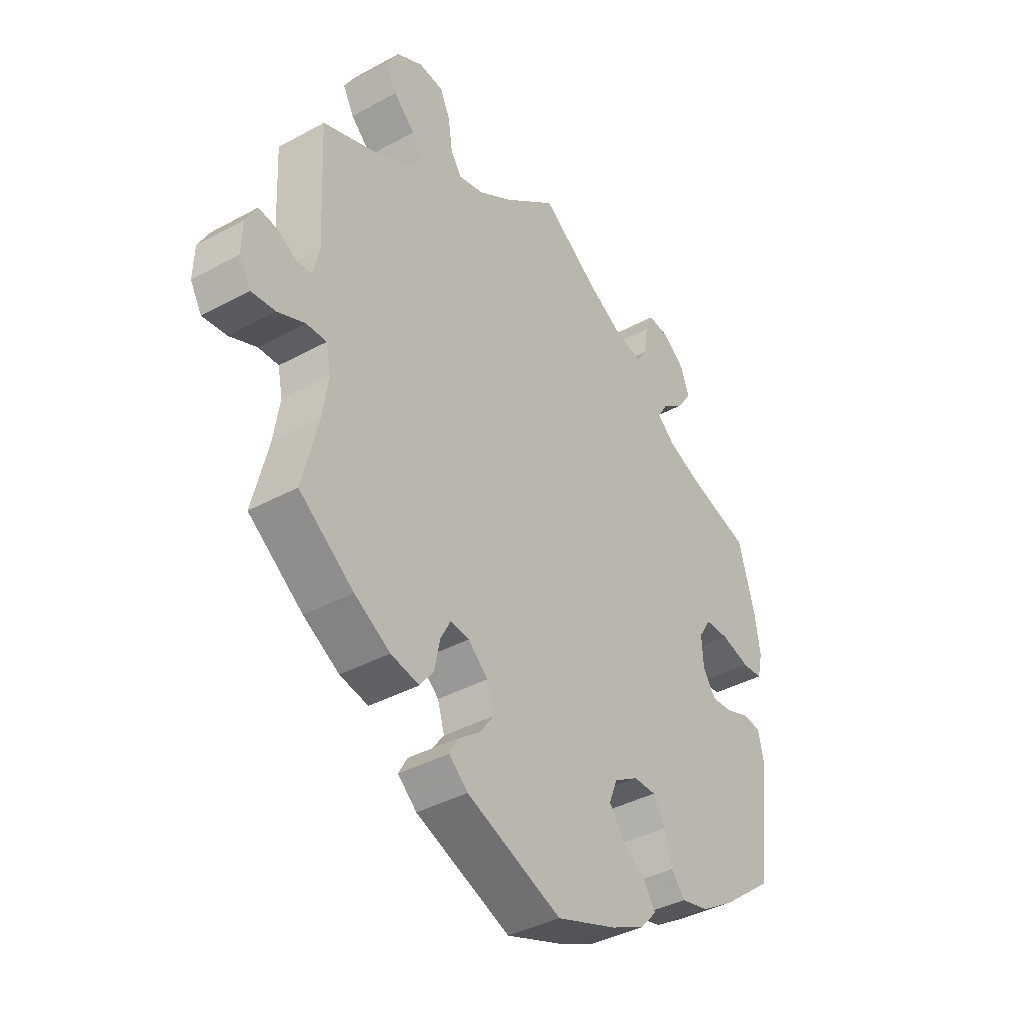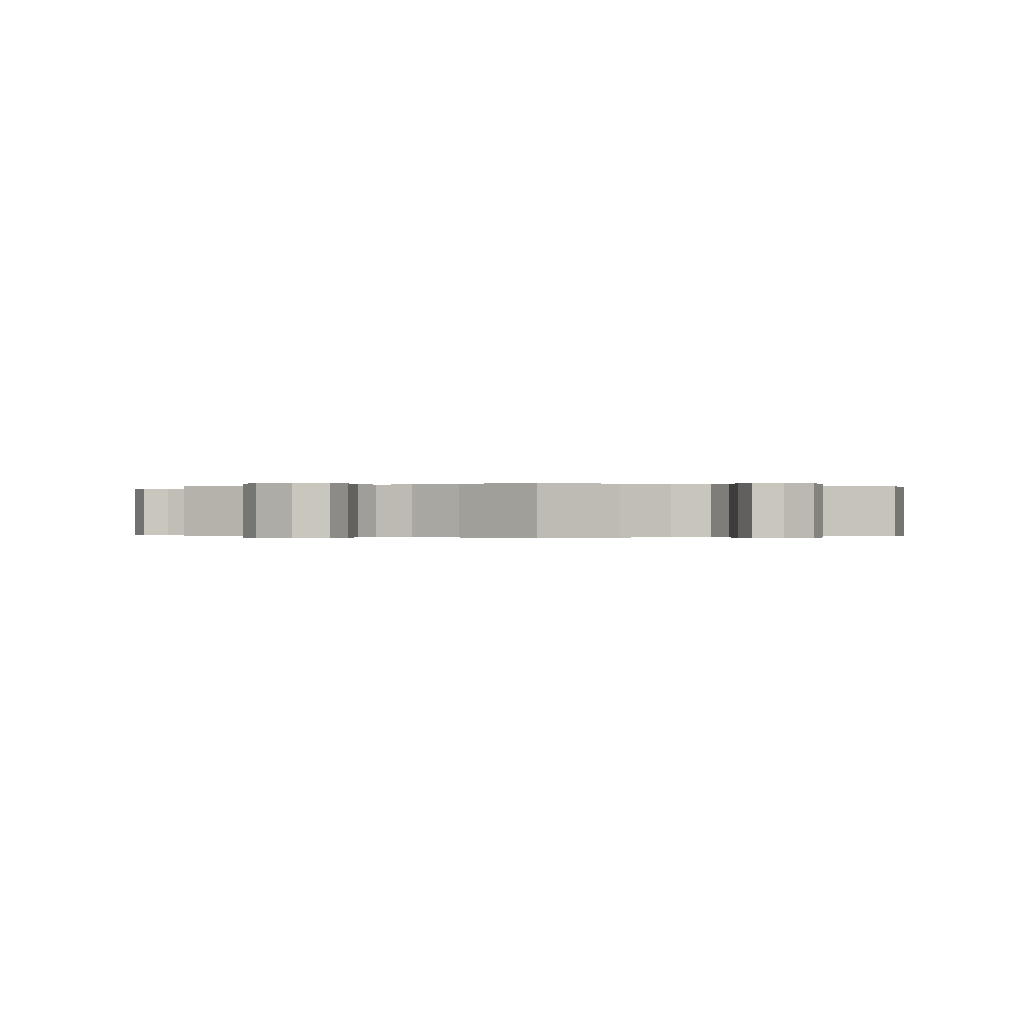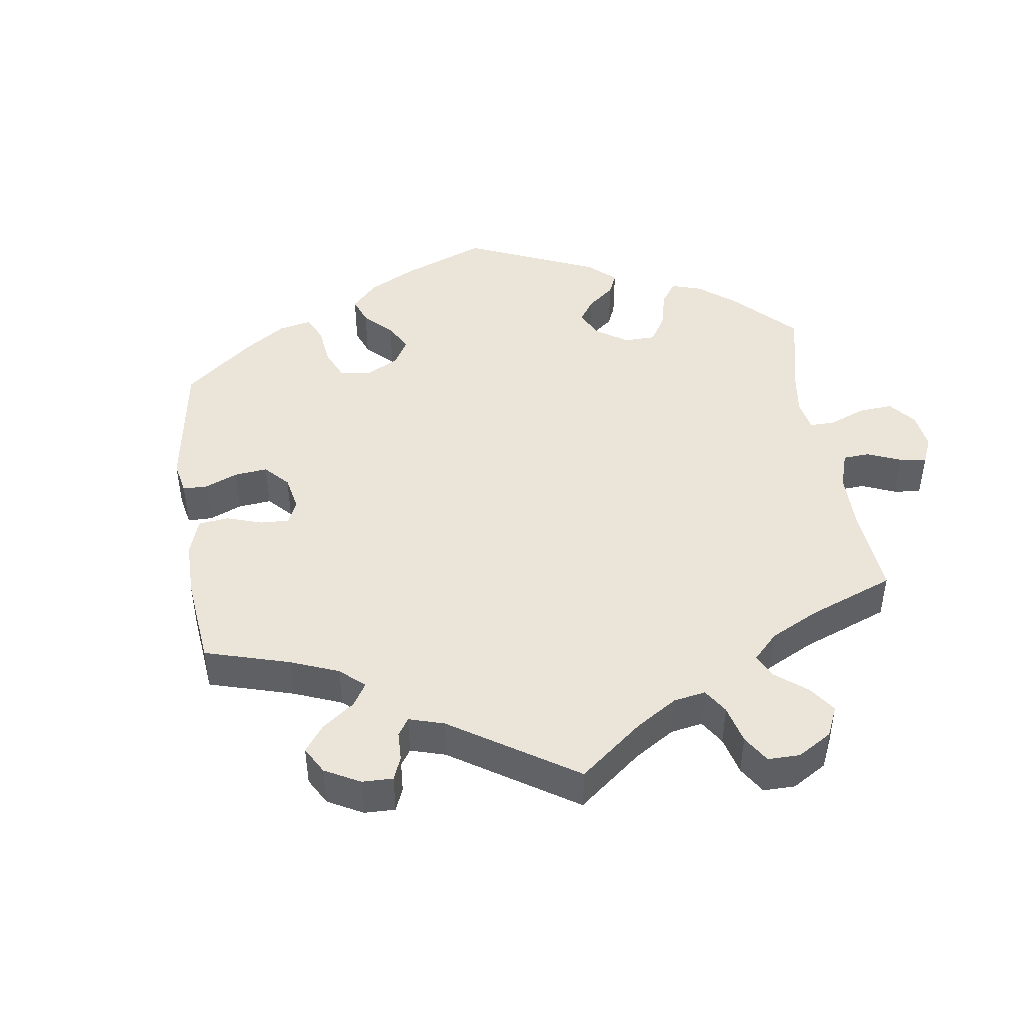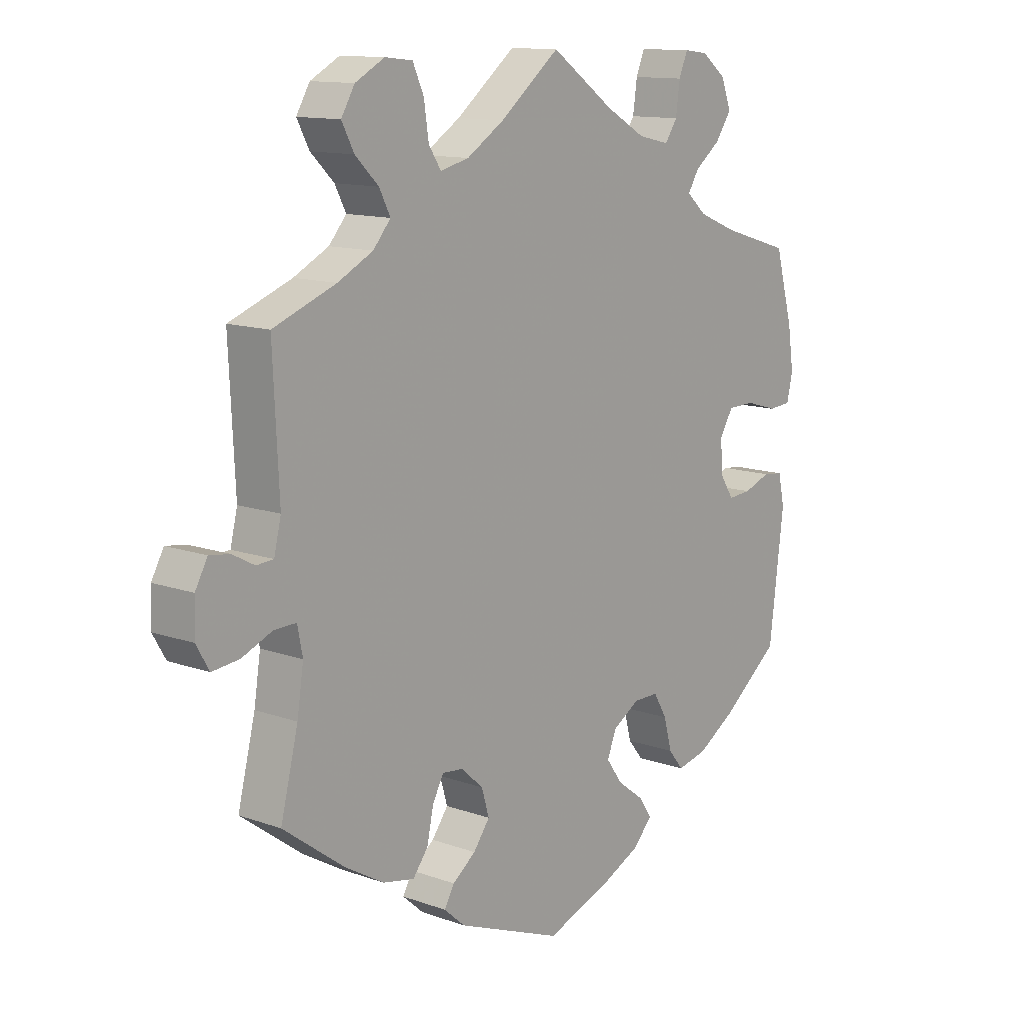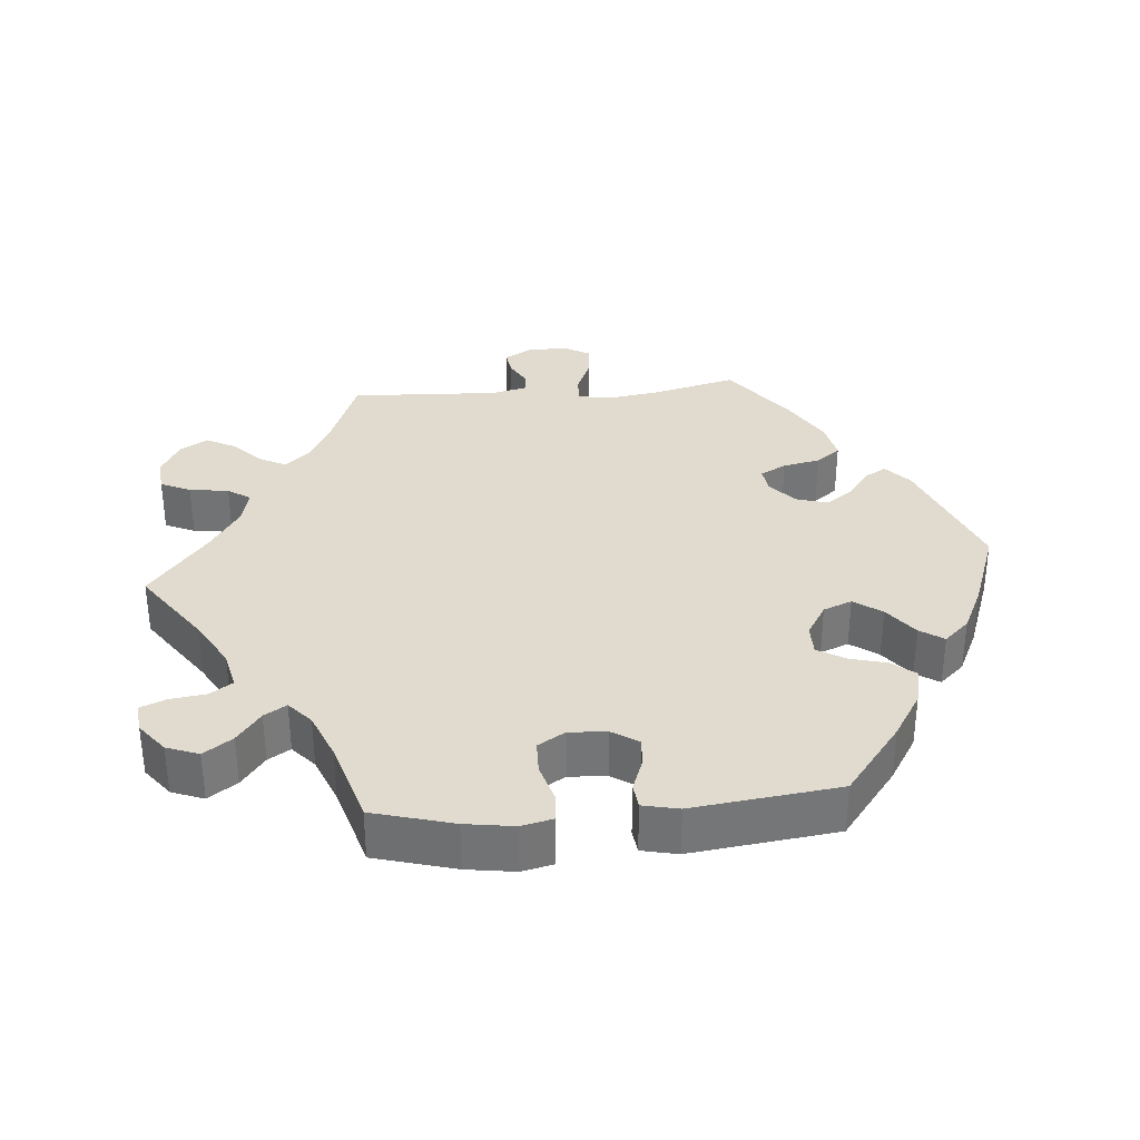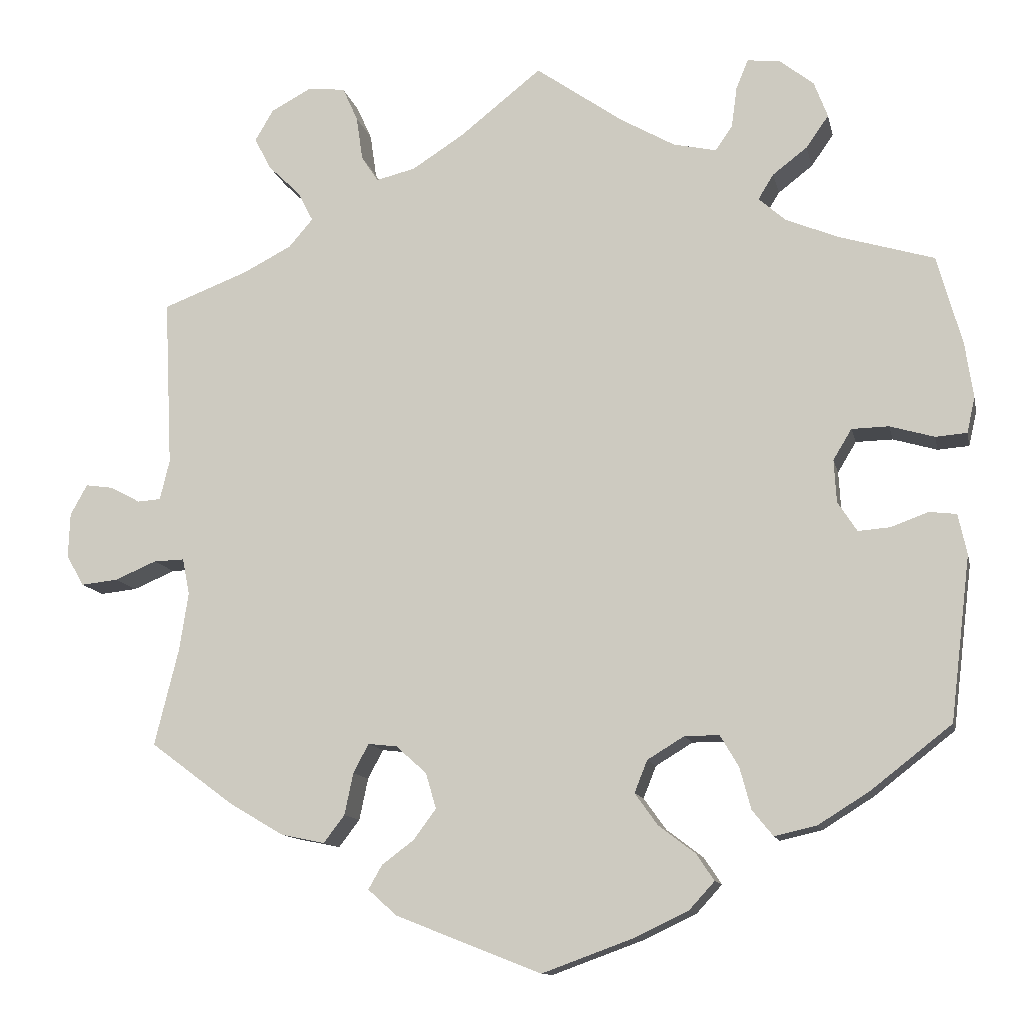
<metadata>
{"format":"obj","ext":"obj","renderer":"f3d","projection":"perspective","resolution":1024,"background":"white","views":[{"elev":-39.1,"azim":-55.6,"up":"+Z"},{"elev":-0.2,"azim":1.1,"up":"+Y"},{"elev":45.4,"azim":-68.1,"up":"+Y"},{"elev":12.6,"azim":-50.3,"up":"+Z"},{"elev":33.7,"azim":85.1,"up":"+Y"},{"elev":-11.9,"azim":12.0,"up":"+Z"}]}
</metadata>
<code>
v 0.401 0.07 -0.366
v 0.337 0.07 -0.406
v 0.285 0.07 -0.418
v 0.259 0.07 -0.386
v 0.245 0.07 -0.334
v 0.222 0.07 -0.295
v 0.179 0.07 -0.295
v 0.133 0.07 -0.323
v 0.117 0.07 -0.363
v 0.145 0.07 -0.402
v 0.191 0.07 -0.437
v 0.213 0.07 -0.47
v 0.181 0.07 -0.505
v 0.116 0.07 -0.536
v 0.001 0.07 -0.578
v -0.18 0.07 -0.507
v -0.216 0.07 -0.475
v -0.199 0.07 -0.445
v -0.159 0.07 -0.415
v -0.131 0.07 -0.377
v -0.144 0.07 -0.333
v -0.182 0.07 -0.299
v -0.218 0.07 -0.295
v -0.237 0.07 -0.331
v -0.248 0.07 -0.383
v -0.274 0.07 -0.417
v -0.328 0.07 -0.406
v -0.396 0.07 -0.366
v -0.5 0.07 -0.289
v -0.47 0.07 -0.168
v -0.459 0.07 -0.096
v -0.468 0.07 -0.051
v -0.506 0.07 -0.052
v -0.558 0.07 -0.074
v -0.604 0.07 -0.079
v -0.626 0.07 -0.041
v -0.624 0.07 0.015
v -0.603 0.07 0.053
v -0.568 0.07 0.048
v -0.531 0.07 0.028
v -0.502 0.07 0.03
v -0.49 0.07 0.08
v -0.5 0.07 0.289
v -0.393 0.07 0.33
v -0.333 0.07 0.361
v -0.303 0.07 0.396
v -0.322 0.07 0.433
v -0.362 0.07 0.472
v -0.383 0.07 0.512
v -0.36 0.07 0.551
v -0.31 0.07 0.578
v -0.263 0.07 0.573
v -0.244 0.07 0.531
v -0.236 0.07 0.476
v -0.215 0.07 0.444
v -0.166 0.07 0.456
v -0.102 0.07 0.497
v 0 0.07 0.578
v 0.108 0.07 0.502
v 0.176 0.07 0.463
v 0.23 0.07 0.451
v 0.251 0.07 0.482
v 0.258 0.07 0.533
v 0.273 0.07 0.569
v 0.314 0.07 0.564
v 0.356 0.07 0.531
v 0.373 0.07 0.486
v 0.345 0.07 0.446
v 0.302 0.07 0.413
v 0.283 0.07 0.382
v 0.317 0.07 0.352
v 0.383 0.07 0.325
v 0.5 0.07 0.29
v 0.531 0.07 0.178
v 0.541 0.07 0.11
v 0.531 0.07 0.066
v 0.492 0.07 0.063
v 0.437 0.07 0.079
v 0.391 0.07 0.078
v 0.368 0.07 0.04
v 0.371 0.07 -0.013
v 0.395 0.07 -0.05
v 0.435 0.07 -0.047
v 0.481 0.07 -0.03
v 0.515 0.07 -0.034
v 0.526 0.07 -0.084
v 0.501 0.07 -0.288
v 0.401 0 -0.366
v 0.337 0 -0.406
v 0.285 0 -0.418
v 0.259 0 -0.386
v 0.245 0 -0.334
v 0.222 0 -0.295
v 0.179 0 -0.295
v 0.133 0 -0.323
v 0.117 0 -0.363
v 0.145 0 -0.402
v 0.191 0 -0.437
v 0.213 0 -0.47
v 0.181 0 -0.505
v 0.116 0 -0.536
v 0.001 0 -0.578
v -0.18 0 -0.507
v -0.216 0 -0.475
v -0.199 0 -0.445
v -0.159 0 -0.415
v -0.131 0 -0.377
v -0.144 0 -0.333
v -0.182 0 -0.299
v -0.218 0 -0.295
v -0.237 0 -0.331
v -0.248 0 -0.383
v -0.274 0 -0.417
v -0.328 0 -0.406
v -0.396 0 -0.366
v -0.5 0 -0.289
v -0.47 0 -0.168
v -0.459 0 -0.096
v -0.468 0 -0.051
v -0.506 0 -0.052
v -0.558 0 -0.074
v -0.604 0 -0.079
v -0.626 0 -0.041
v -0.624 0 0.015
v -0.603 0 0.053
v -0.568 0 0.048
v -0.531 0 0.028
v -0.502 0 0.03
v -0.49 0 0.08
v -0.5 0 0.289
v -0.393 0 0.33
v -0.333 0 0.361
v -0.303 0 0.396
v -0.322 0 0.433
v -0.362 0 0.472
v -0.383 0 0.512
v -0.36 0 0.551
v -0.31 0 0.578
v -0.263 0 0.573
v -0.244 0 0.531
v -0.236 0 0.476
v -0.215 0 0.444
v -0.166 0 0.456
v -0.102 0 0.497
v 0 0 0.578
v 0.108 0 0.502
v 0.176 0 0.463
v 0.23 0 0.451
v 0.251 0 0.482
v 0.258 0 0.533
v 0.273 0 0.569
v 0.314 0 0.564
v 0.356 0 0.531
v 0.373 0 0.486
v 0.345 0 0.446
v 0.302 0 0.413
v 0.283 0 0.382
v 0.317 0 0.352
v 0.383 0 0.325
v 0.5 0 0.29
v 0.531 0 0.178
v 0.541 0 0.11
v 0.531 0 0.066
v 0.492 0 0.063
v 0.437 0 0.079
v 0.391 0 0.078
v 0.368 0 0.04
v 0.371 0 -0.013
v 0.395 0 -0.05
v 0.435 0 -0.047
v 0.481 0 -0.03
v 0.515 0 -0.034
v 0.526 0 -0.084
v 0.501 0 -0.288
f 83 84 85 86
f 82 83 86 87
f 81 82 87 1
f 75 76 77 78
f 75 78 79
f 72 73 74 75
f 71 72 75 79
f 70 71 79 80
f 66 67 68 69
f 66 69 70
f 65 66 70
f 62 63 64 65
f 61 62 65 70
f 60 61 70 80
f 57 58 59
f 56 57 59 60
f 55 56 60 80
f 51 52 53 54
f 51 54 55
f 50 51 55
f 47 48 49 50
f 46 47 50 55
f 45 46 55 80
f 42 43 44
f 41 42 44 45
f 37 38 39 40
f 37 40 41
f 36 37 41
f 33 34 35 36
f 32 33 36 41
f 27 28 29 30
f 27 30 31
f 24 25 26 27
f 23 24 27 31
f 22 23 31 32
f 16 17 18 19
f 16 19 20
f 15 16 20
f 14 15 20 21
f 10 11 12 13
f 9 10 13 14
f 2 3 4 5
f 81 1 2 5
f 81 5 6
f 80 81 6 7
f 45 80 7 8
f 22 32 41 45
f 22 45 8 9
f 9 14 21 22
f 173 172 171 170
f 174 173 170 169
f 88 174 169 168
f 165 164 163 162
f 166 165 162
f 162 161 160 159
f 166 162 159 158
f 167 166 158 157
f 156 155 154 153
f 157 156 153
f 157 153 152
f 152 151 150 149
f 157 152 149 148
f 167 157 148 147
f 146 145 144
f 147 146 144 143
f 167 147 143 142
f 141 140 139 138
f 142 141 138
f 142 138 137
f 137 136 135 134
f 142 137 134 133
f 167 142 133 132
f 131 130 129
f 132 131 129 128
f 127 126 125 124
f 128 127 124
f 128 124 123
f 123 122 121 120
f 128 123 120 119
f 117 116 115 114
f 118 117 114
f 114 113 112 111
f 118 114 111 110
f 119 118 110 109
f 106 105 104 103
f 107 106 103
f 107 103 102
f 108 107 102 101
f 100 99 98 97
f 101 100 97 96
f 92 91 90 89
f 92 89 88 168
f 93 92 168
f 94 93 168 167
f 95 94 167 132
f 132 128 119 109
f 96 95 132 109
f 109 108 101 96
f 1 88 89 2
f 2 89 90 3
f 3 90 91 4
f 4 91 92 5
f 5 92 93 6
f 6 93 94 7
f 7 94 95 8
f 8 95 96 9
f 9 96 97 10
f 10 97 98 11
f 11 98 99 12
f 12 99 100 13
f 13 100 101 14
f 14 101 102 15
f 15 102 103 16
f 16 103 104 17
f 17 104 105 18
f 18 105 106 19
f 19 106 107 20
f 20 107 108 21
f 21 108 109 22
f 22 109 110 23
f 23 110 111 24
f 24 111 112 25
f 25 112 113 26
f 26 113 114 27
f 27 114 115 28
f 28 115 116 29
f 29 116 117 30
f 30 117 118 31
f 31 118 119 32
f 32 119 120 33
f 33 120 121 34
f 34 121 122 35
f 35 122 123 36
f 36 123 124 37
f 37 124 125 38
f 38 125 126 39
f 39 126 127 40
f 40 127 128 41
f 41 128 129 42
f 42 129 130 43
f 43 130 131 44
f 44 131 132 45
f 45 132 133 46
f 46 133 134 47
f 47 134 135 48
f 48 135 136 49
f 49 136 137 50
f 50 137 138 51
f 51 138 139 52
f 52 139 140 53
f 53 140 141 54
f 54 141 142 55
f 55 142 143 56
f 56 143 144 57
f 57 144 145 58
f 58 145 146 59
f 59 146 147 60
f 60 147 148 61
f 61 148 149 62
f 62 149 150 63
f 63 150 151 64
f 64 151 152 65
f 65 152 153 66
f 66 153 154 67
f 67 154 155 68
f 68 155 156 69
f 69 156 157 70
f 70 157 158 71
f 71 158 159 72
f 72 159 160 73
f 73 160 161 74
f 74 161 162 75
f 75 162 163 76
f 76 163 164 77
f 77 164 165 78
f 78 165 166 79
f 79 166 167 80
f 80 167 168 81
f 81 168 169 82
f 82 169 170 83
f 83 170 171 84
f 84 171 172 85
f 85 172 173 86
f 86 173 174 87
f 87 174 88 1

</code>
